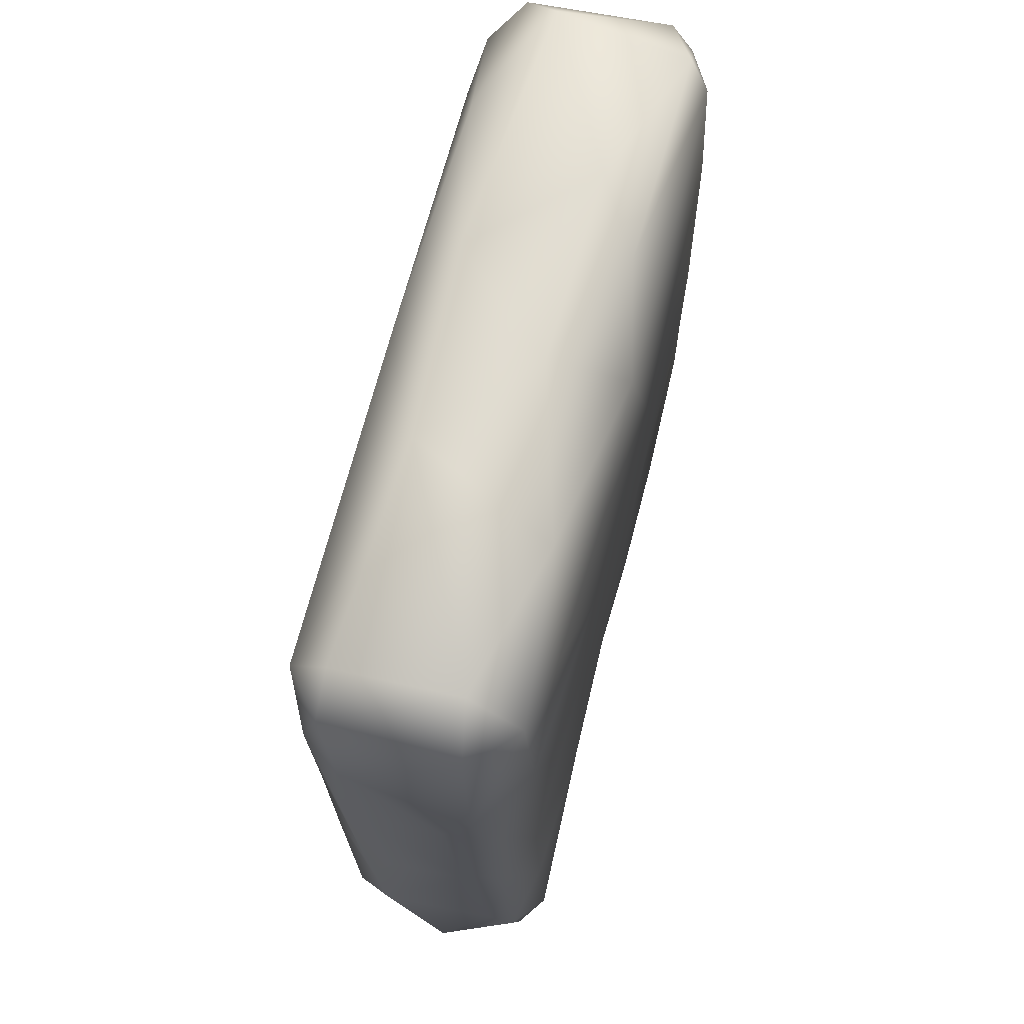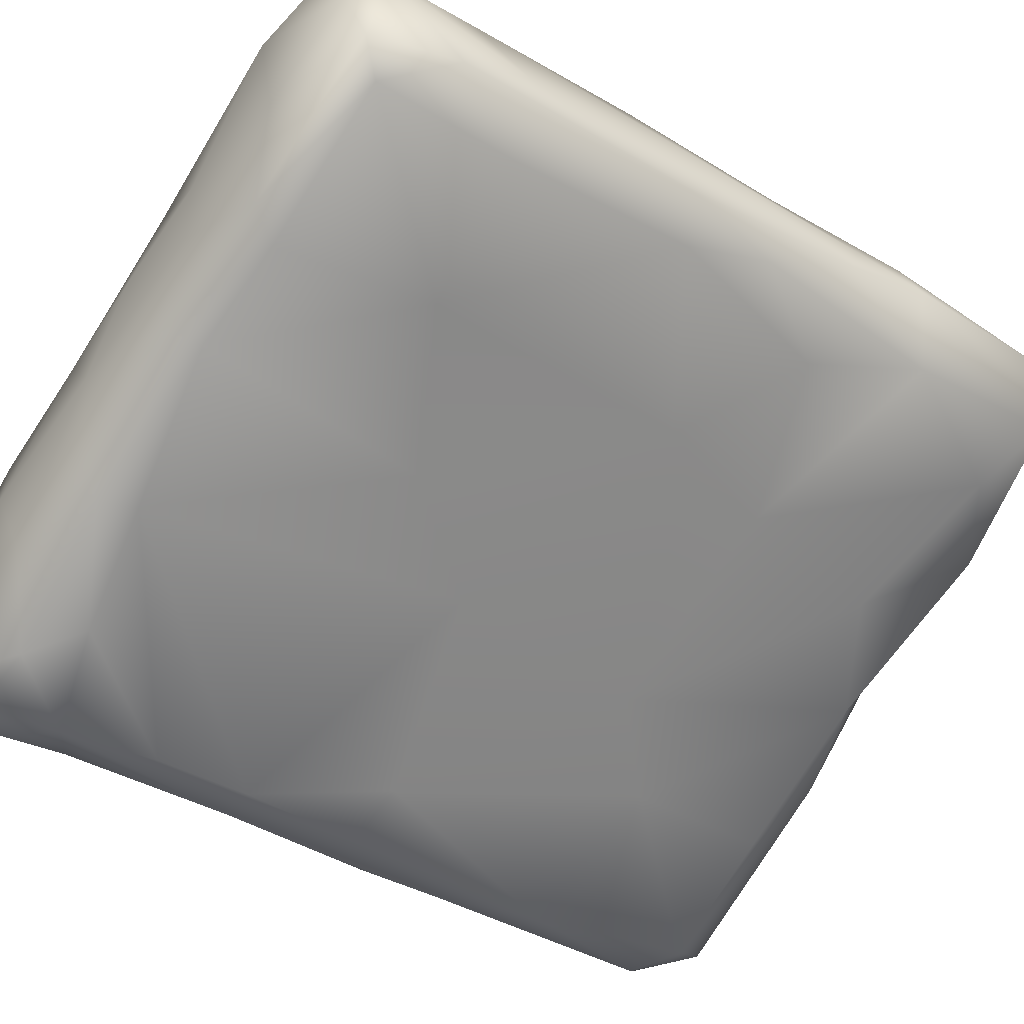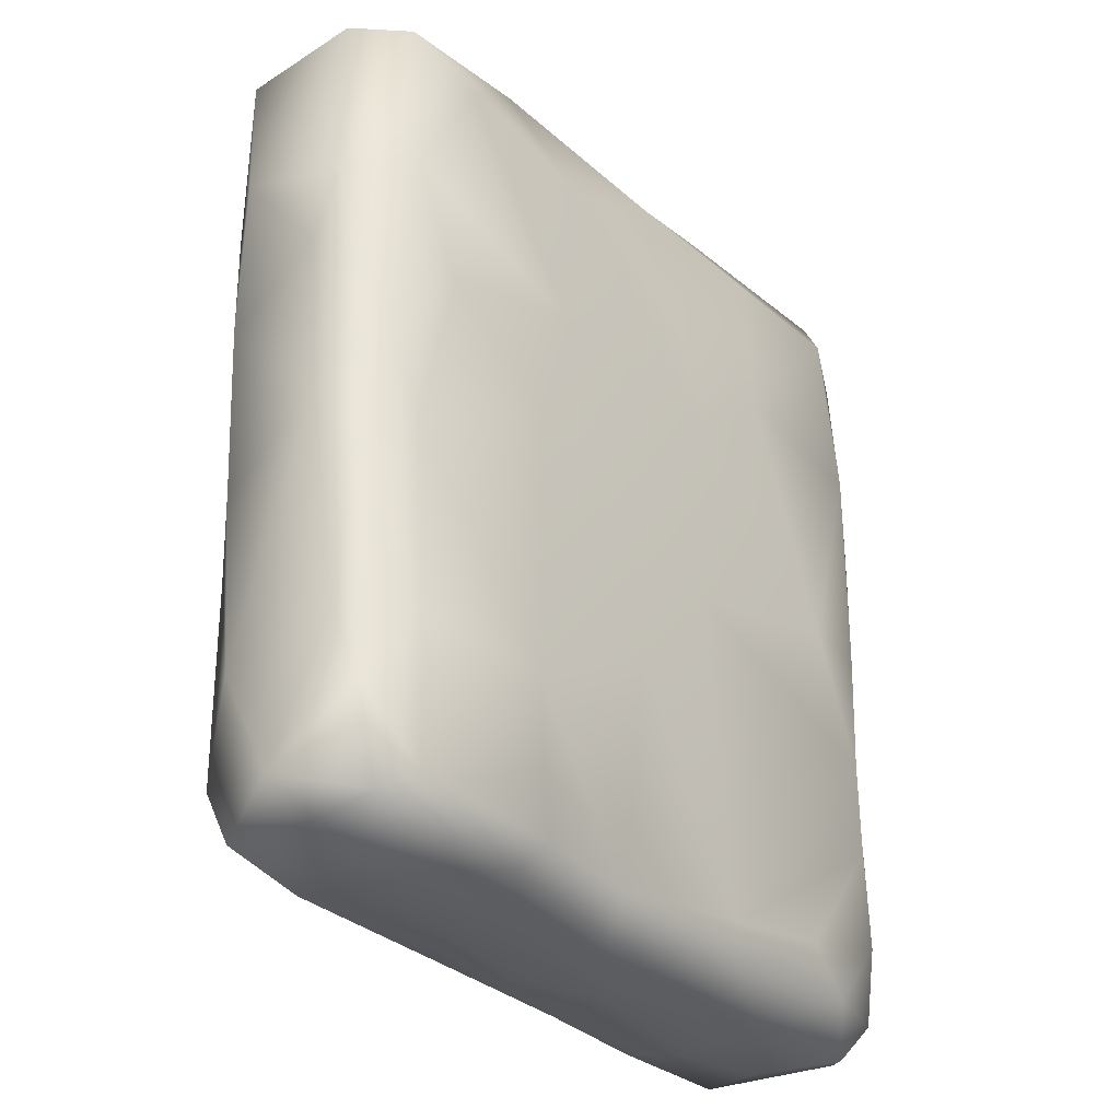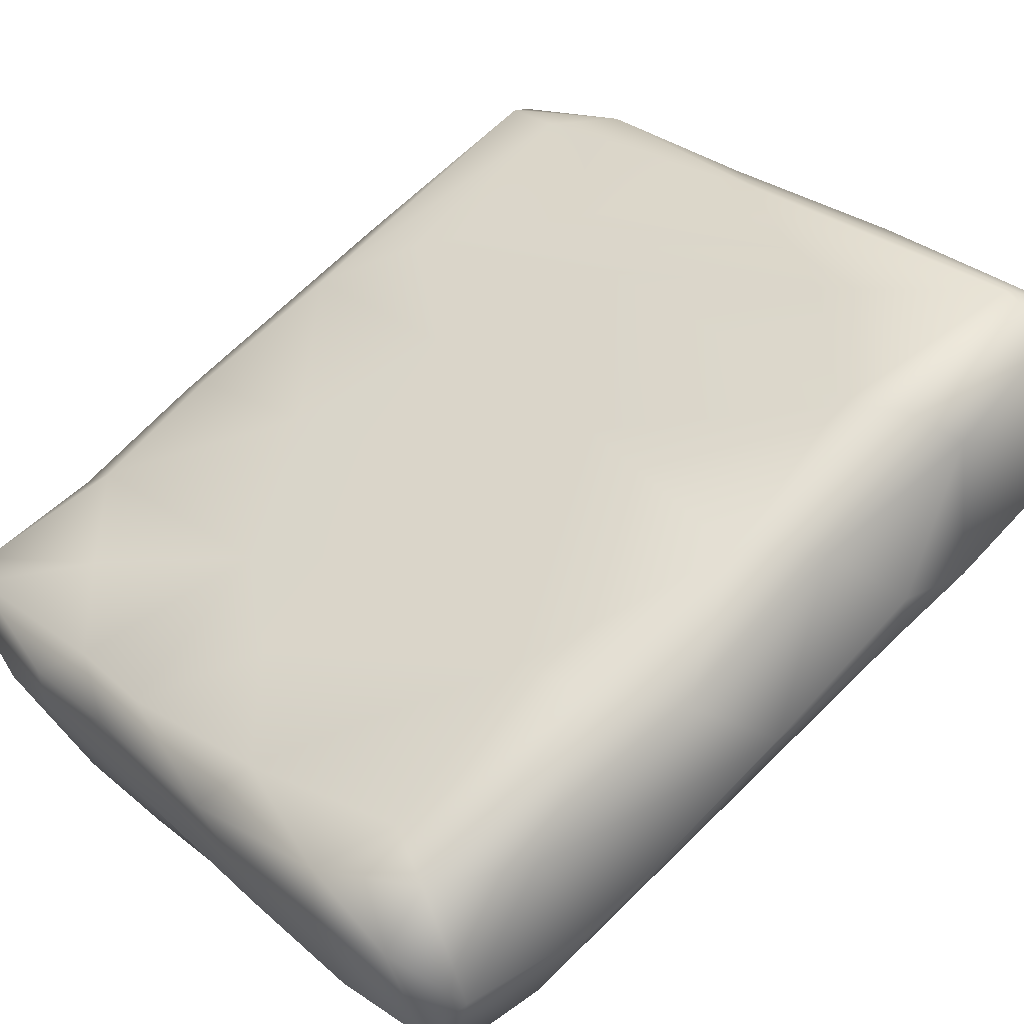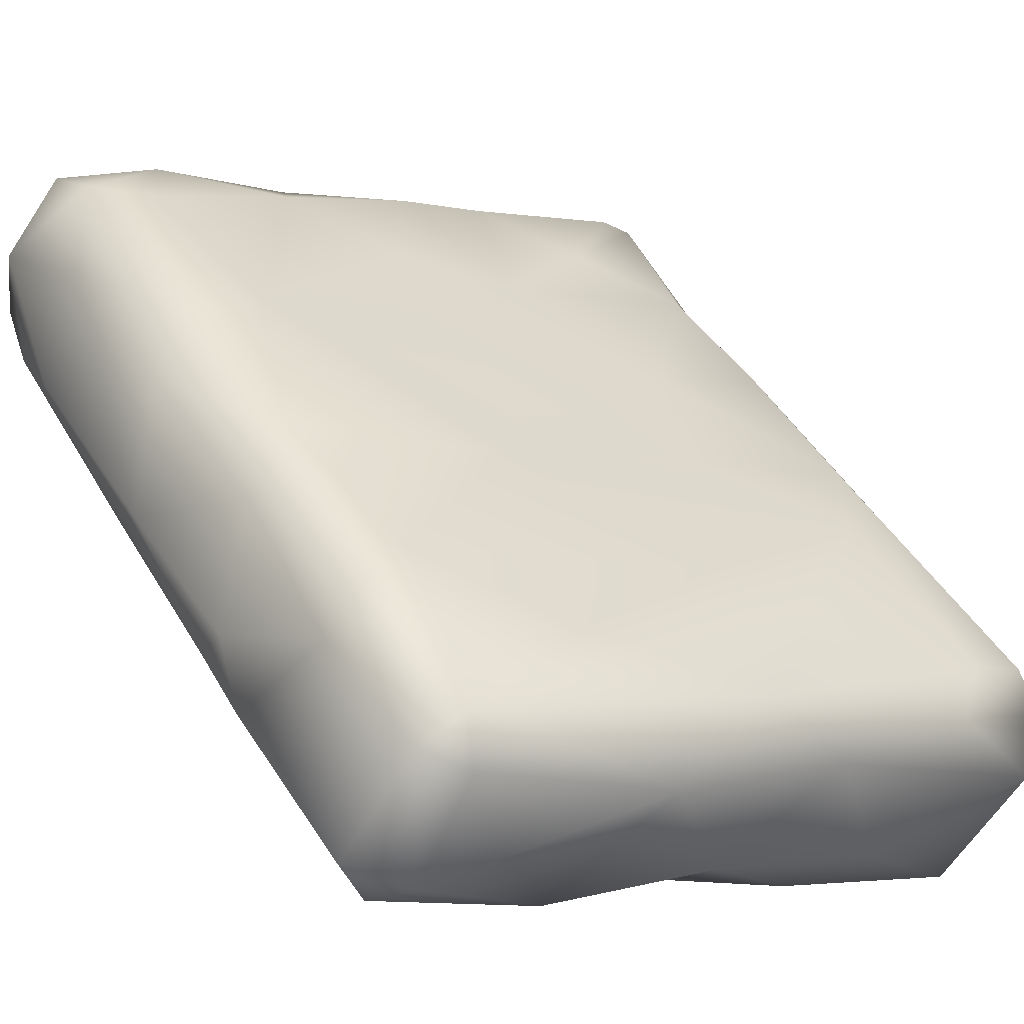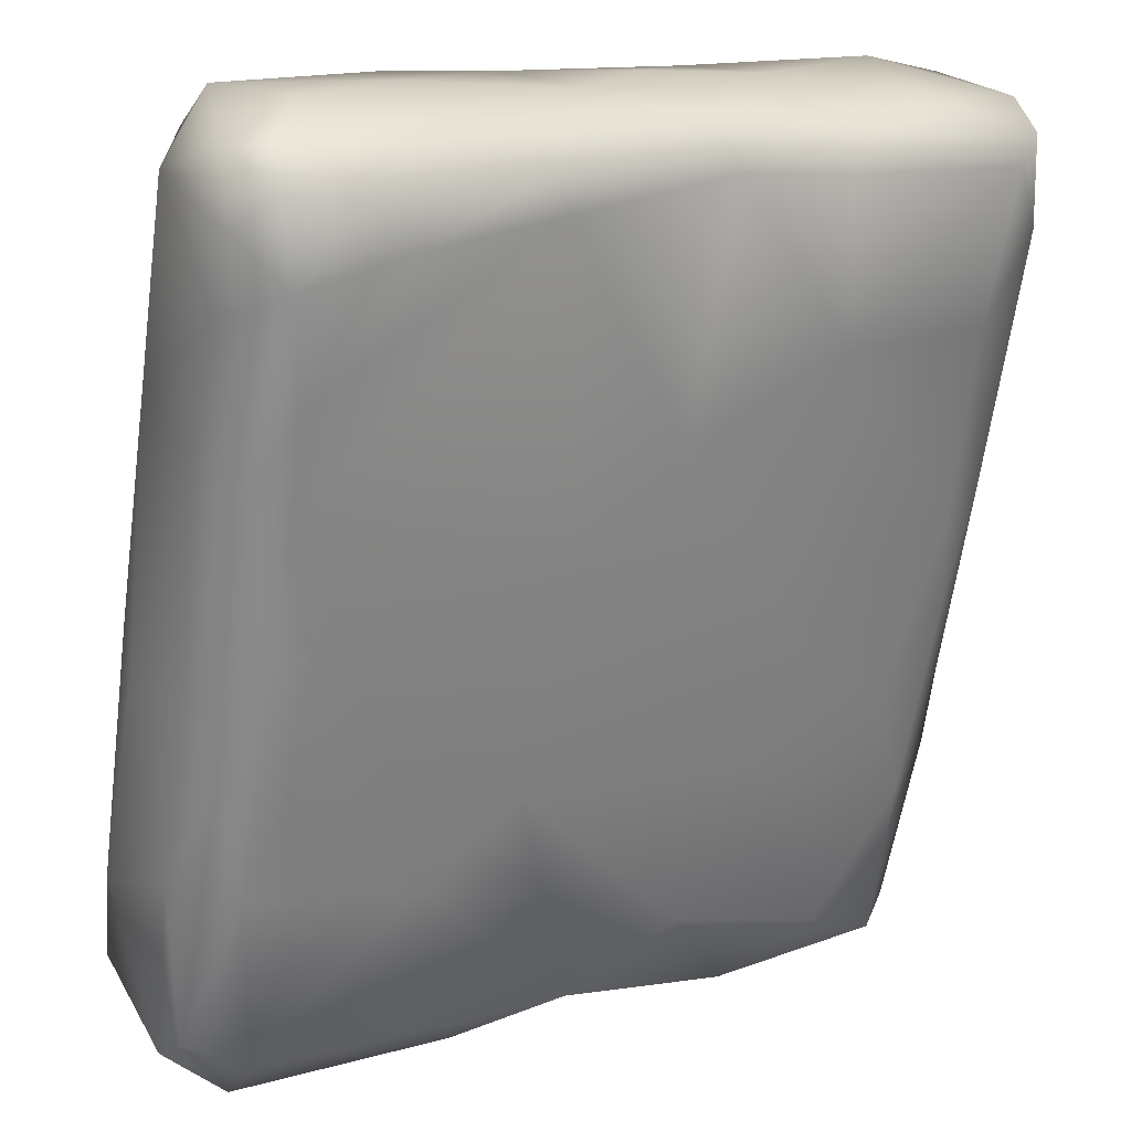
<metadata>
{"format":"obj","ext":"obj","renderer":"f3d","projection":"perspective","resolution":1024,"background":"white","views":[{"elev":69.0,"azim":-104.0,"up":"+Z"},{"elev":-39.3,"azim":-127.0,"up":"+Y"},{"elev":-32.0,"azim":-78.9,"up":"+Z"},{"elev":65.9,"azim":-134.3,"up":"+Y"},{"elev":46.4,"azim":-27.9,"up":"+Y"},{"elev":-63.2,"azim":173.0,"up":"+Y"}]}
</metadata>
<code>
v -0.008051 0.002214 0.000753
v 0.02283 -0.007311 0.000512
v -0.02553 -0.005189 0.0929
v 0.03465 0.004797 0.002956
v -0.03268 0.04991 0.09218
v 0.03463 0.00406 0.1693
v -0.02524 -0.001223 0.004184
v -0.004029 -0.01491 0.008496
v -0.02257 -0.005894 0.009579
v 0.000966 -0.0113 0.002504
v 0.022 -0.03052 0.01311
v -0.001624 -0.0186 0.05396
v -0.01909 -0.008415 0.118
v -0.01362 -0.01062 0.1494
v 0.00497 -0.02006 0.1615
v -0.05153 0.008357 0.009664
v -0.05416 0.0148 0.005625
v -0.05114 0.02474 0.002862
v -0.05344 0.03257 0.01059
v -0.04048 0.04247 0.00521
v -0.05051 0.009414 0.03855
v -0.0573 0.01709 0.02299
v -0.04696 0.04267 0.0327
v -0.033 0.01383 0.000926
v 0.01234 0.007814 0.00102
v -0.009197 0.01382 0.000594
v 0.00583 0.01997 0.003132
v -0.02114 0.0387 0.006949
v -0.02705 0.03458 0.001727
v 0.002534 0.02736 0.01329
v 0.01899 0.01909 0.03018
v -0.02677 0.04424 0.02081
v -0.01999 0.04179 0.05473
v -0.05747 0.02224 0.03672
v -0.05708 0.01801 0.07204
v -0.0378 0.0475 0.01625
v -0.05146 0.01085 0.07526
v -0.05446 0.01471 0.09221
v -0.04571 0.04533 0.06857
v -0.02693 -0.004986 0.03968
v -0.03466 0.04896 0.05812
v -0.0449 0.006672 0.1092
v -0.05681 0.02757 0.0806
v -0.0552 0.02998 0.1144
v -0.04387 0.04727 0.1042
v -0.0574 0.02208 0.1102
v 0.006118 0.02944 0.09847
v -0.05235 0.01202 0.1315
v -0.0581 0.02504 0.1274
v -0.05267 0.01403 0.1629
v -0.04695 0.0226 0.1704
v -0.04535 0.04613 0.1364
v -0.03533 0.05064 0.1316
v -0.04269 0.04748 0.1634
v -0.05644 0.0257 0.1624
v -0.04052 0.004986 0.1569
v -0.03179 0.04967 0.1619
v -0.02626 0.04791 0.1256
v -0.0358 0.0437 0.1688
v -0.004472 0.03597 0.1458
v -0.0245 0.001963 0.1695
v -0.00026 0.02062 0.1718
v 0.04243 -0.0311 0.000792
v 0.02562 -0.02996 0.006784
v 0.06619 -0.04395 0.002907
v 0.05188 -0.04575 0.008941
v 0.06467 -0.04944 0.008373
v 0.02187 -0.02138 0.001332
v 0.06513 -0.02657 0.000751
v 0.07888 -0.01711 0.003636
v 0.05179 -0.01553 0.000461
v 0.05411 -0.005144 0.002411
v 0.04319 -0.04225 0.017
v 0.07139 -0.04936 0.01509
v 0.06119 -0.05142 0.02252
v 0.07388 -0.04161 0.004874
v 0.08444 -0.02562 0.01526
v 0.08275 -0.0148 0.01155
v 0.07268 -0.04711 0.02944
v 0.0629 -0.004295 0.02397
v 0.07874 -0.0121 0.03938
v 0.01361 -0.02718 0.07505
v 0.05891 -0.05106 0.04103
v 0.06797 -0.05018 0.06094
v 0.05886 -0.05094 0.0598
v 0.0483 -0.04594 0.08487
v 0.05969 -0.05144 0.08396
v 0.06736 -0.05116 0.1089
v 0.07454 -0.04456 0.05558
v 0.08498 -0.02563 0.05058
v 0.08478 -0.02206 0.03697
v 0.08522 -0.01918 0.06429
v 0.08143 -0.01325 0.06634
v 0.01785 -0.02885 0.1165
v 0.0329 -0.03706 0.1316
v 0.06132 -0.05155 0.1279
v 0.07308 -0.04736 0.09446
v 0.08579 -0.02498 0.09431
v 0.08632 -0.01916 0.1159
v 0.07133 -0.005977 0.1155
v 0.08366 -0.03003 0.1009
v 0.07448 -0.04566 0.1299
v 0.08116 -0.01187 0.09816
v 0.07319 -0.006566 0.1553
v 0.08613 -0.02556 0.1428
v 0.03377 -0.03601 0.1616
v 0.05845 -0.04898 0.1624
v 0.06137 -0.0462 0.1696
v 0.02458 -0.02508 0.1694
v 0.007845 -0.004868 0.1727
v 0.04156 -0.02427 0.1715
v 0.06967 -0.04951 0.1587
v 0.07343 -0.04644 0.1628
v 0.07716 -0.02467 0.1701
v 0.08372 -0.01305 0.1554
v 0.08587 -0.0214 0.1614
v 0.07907 -0.01347 0.007197
v 0.03031 0.01263 0.009139
v 0.04705 0.003725 0.009432
v 0.03723 0.01143 0.04229
v 0.01276 0.02494 0.05886
v 0.01985 0.02136 0.08005
v 0.0557 0.001879 0.07044
v 0.04755 0.007561 0.09883
v 0.03128 0.01656 0.1298
v 0.02476 0.01906 0.1611
v 0.06379 -0.004965 0.1652
f 11 64 8
f 64 10 8
f 68 10 64
f 1 7 10
f 9 8 10
f 10 7 9
f 1 10 2
f 8 9 40
f 8 12 11
f 12 8 40
f 12 40 3
f 3 42 13
f 82 12 3
f 94 82 3
f 94 3 13
f 13 56 14
f 14 94 13
f 15 95 94
f 14 15 94
f 14 56 61
f 15 14 61
f 61 110 15
f 109 15 110
f 110 61 62
f 19 17 18
f 24 18 17
f 18 29 20
f 18 20 19
f 16 17 22
f 19 22 17
f 21 16 22
f 34 22 19
f 40 16 21
f 23 34 19
f 19 20 36
f 23 19 36
f 17 7 24
f 16 9 7
f 17 16 7
f 24 7 1
f 18 24 29
f 26 29 24
f 24 1 26
f 26 1 25
f 25 1 2
f 26 25 27
f 27 29 26
f 30 28 27
f 29 28 20
f 28 36 20
f 27 28 29
f 9 16 40
f 30 32 28
f 32 36 28
f 33 32 30
f 33 30 31
f 35 22 34
f 21 22 35
f 37 21 35
f 43 35 34
f 43 34 23
f 23 36 41
f 43 23 39
f 39 23 41
f 40 21 37
f 37 35 38
f 43 46 35
f 46 38 35
f 39 41 5
f 45 43 39
f 36 32 41
f 33 41 32
f 31 121 33
f 40 37 3
f 42 3 37
f 33 5 41
f 45 39 5
f 33 121 122
f 33 122 47
f 42 37 38
f 48 38 46
f 48 46 49
f 42 38 48
f 45 44 43
f 46 43 44
f 44 45 52
f 49 44 52
f 53 52 45
f 46 44 49
f 5 33 47
f 45 5 53
f 53 5 58
f 5 47 58
f 13 42 48
f 13 48 56
f 58 57 53
f 125 58 47
f 125 60 58
f 49 50 48
f 50 49 55
f 50 56 48
f 50 61 56
f 50 55 51
f 55 49 52
f 52 53 54
f 55 52 54
f 51 55 54
f 50 51 61
f 59 51 54
f 54 53 57
f 57 58 60
f 59 57 62
f 54 57 59
f 57 60 126
f 60 125 126
f 57 126 62
f 51 62 61
f 62 51 59
f 66 63 64
f 66 64 73
f 68 64 63
f 73 64 11
f 67 65 66
f 67 76 65
f 63 66 65
f 63 65 69
f 2 68 63
f 2 63 71
f 2 10 68
f 2 71 4
f 63 69 71
f 71 69 70
f 4 71 72
f 72 71 70
f 72 70 117
f 83 73 11
f 67 66 75
f 74 67 75
f 75 66 73
f 83 75 73
f 80 117 78
f 80 119 117
f 65 76 69
f 69 76 70
f 77 70 76
f 70 77 78
f 117 70 78
f 76 67 74
f 74 77 76
f 74 79 77
f 90 77 79
f 79 74 75
f 77 91 78
f 91 77 90
f 91 81 78
f 80 78 81
f 82 11 12
f 85 11 82
f 83 11 85
f 83 84 75
f 84 83 85
f 93 123 81
f 86 85 82
f 84 85 87
f 88 84 87
f 87 85 86
f 79 75 84
f 89 79 84
f 89 90 79
f 97 89 84
f 81 91 92
f 92 93 81
f 88 97 84
f 101 89 97
f 101 98 90
f 90 89 101
f 92 91 90
f 92 90 98
f 93 103 123
f 93 92 99
f 123 103 124
f 94 86 82
f 86 94 95
f 96 86 95
f 87 86 96
f 88 87 96
f 107 96 95
f 88 102 97
f 102 101 97
f 98 99 92
f 103 93 99
f 103 100 124
f 105 98 101
f 99 98 105
f 105 101 102
f 112 88 96
f 112 102 88
f 103 104 100
f 104 103 115
f 103 99 115
f 106 95 15
f 106 15 109
f 107 95 106
f 107 112 96
f 108 112 107
f 109 107 106
f 107 109 108
f 6 127 114
f 108 109 111
f 110 111 109
f 110 6 111
f 6 114 111
f 105 102 113
f 113 102 112
f 112 108 113
f 114 113 108
f 113 116 105
f 105 116 99
f 116 115 99
f 116 127 115
f 116 113 114
f 116 114 127
f 115 127 104
f 114 108 111
f 25 2 4
f 27 25 4
f 118 27 4
f 118 4 119
f 118 30 27
f 4 72 119
f 119 72 117
f 118 119 120
f 30 118 31
f 31 118 120
f 80 120 119
f 120 80 81
f 31 120 121
f 121 120 123
f 120 81 123
f 122 121 123
f 122 123 124
f 47 122 124
f 47 124 125
f 125 124 100
f 125 100 126
f 104 126 100
f 126 6 62
f 6 126 127
f 127 126 104
f 62 6 110

</code>
